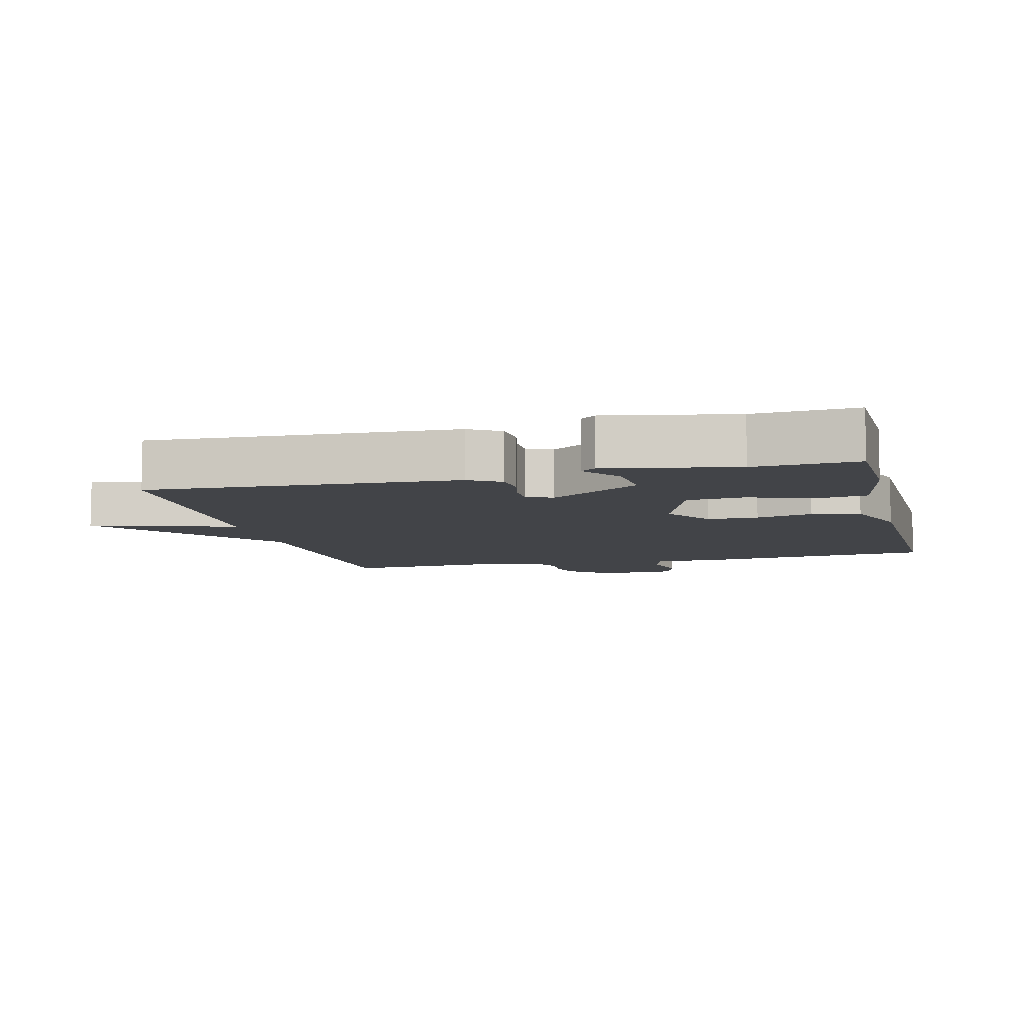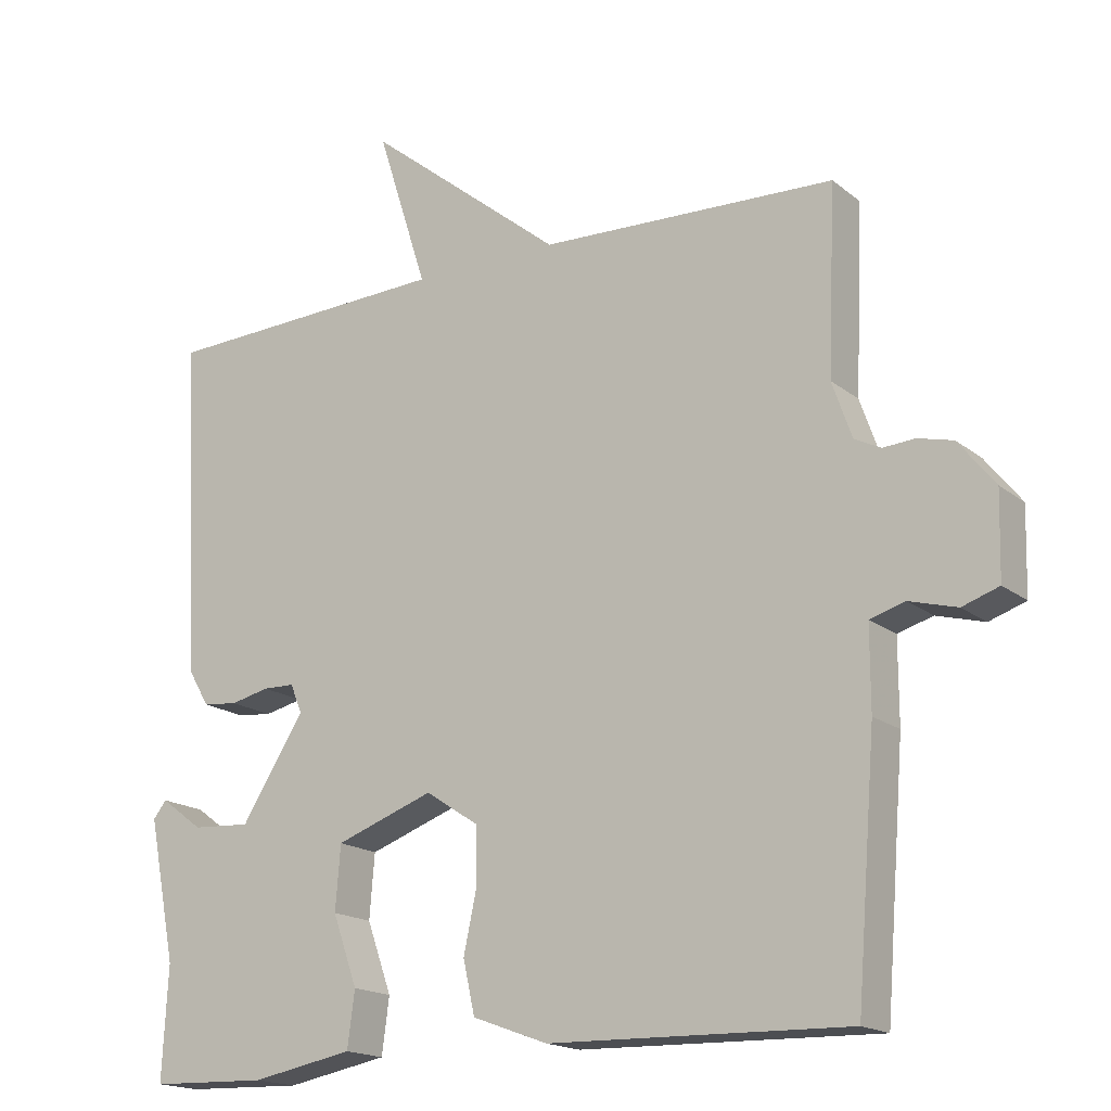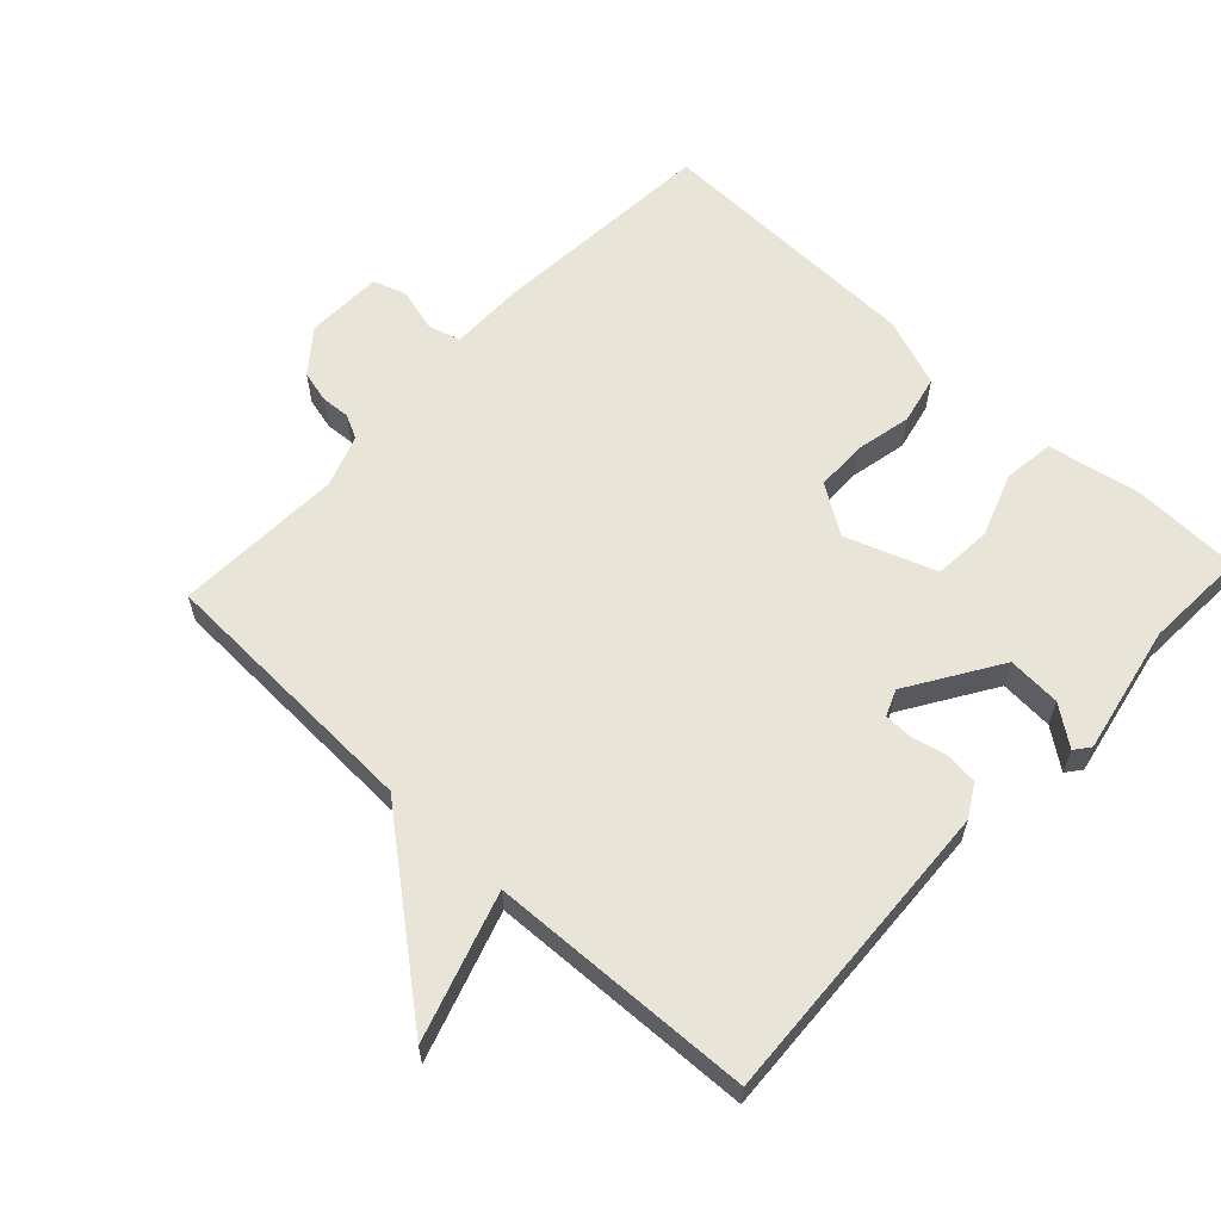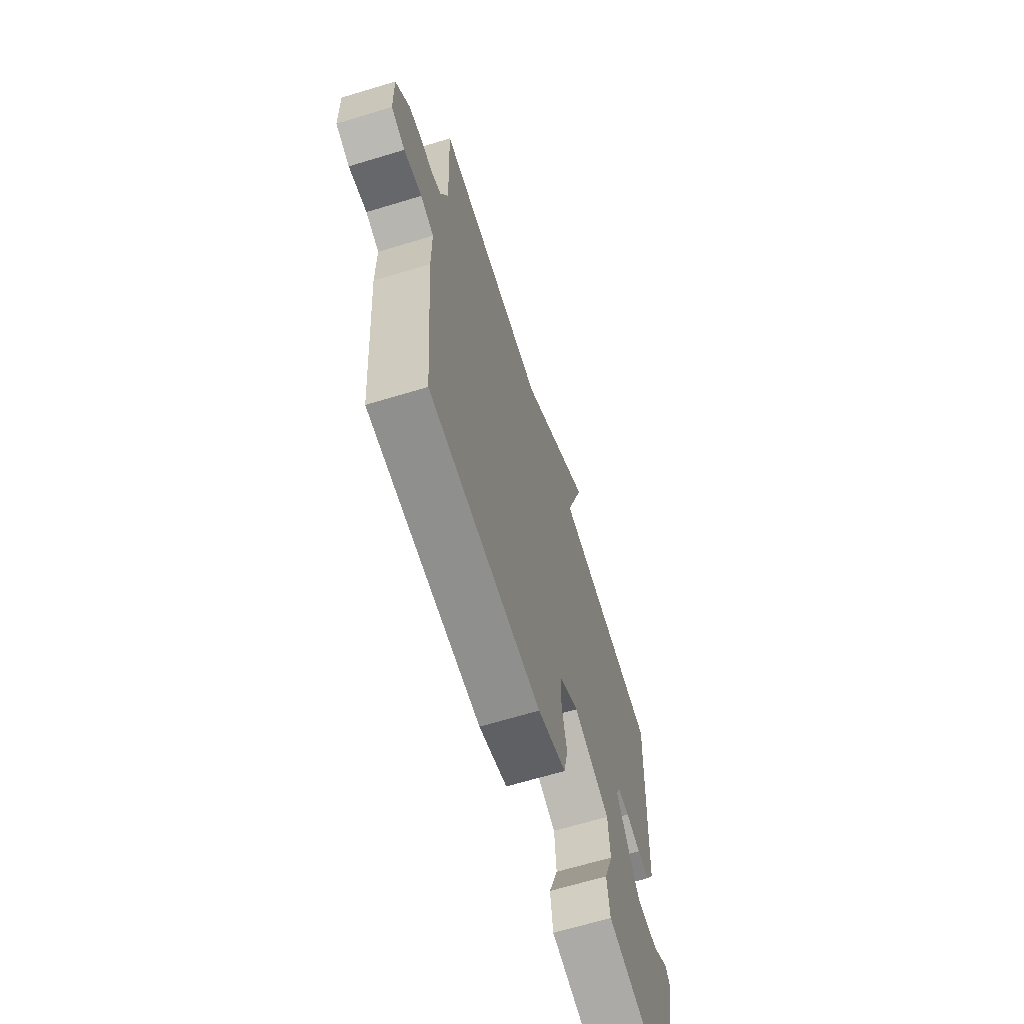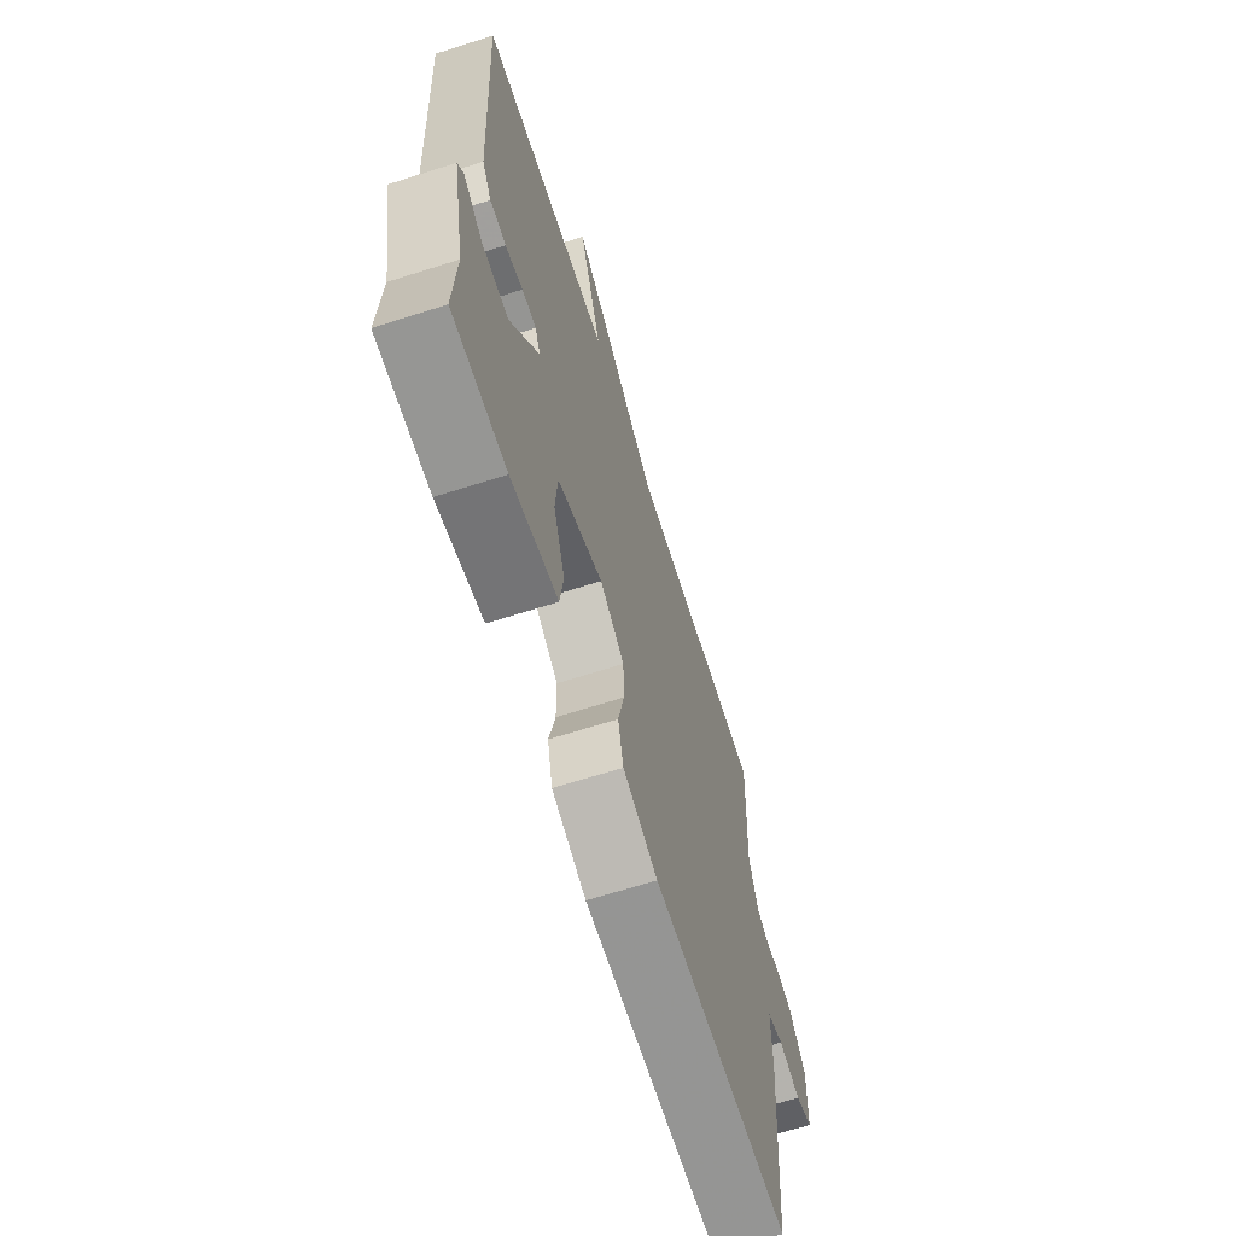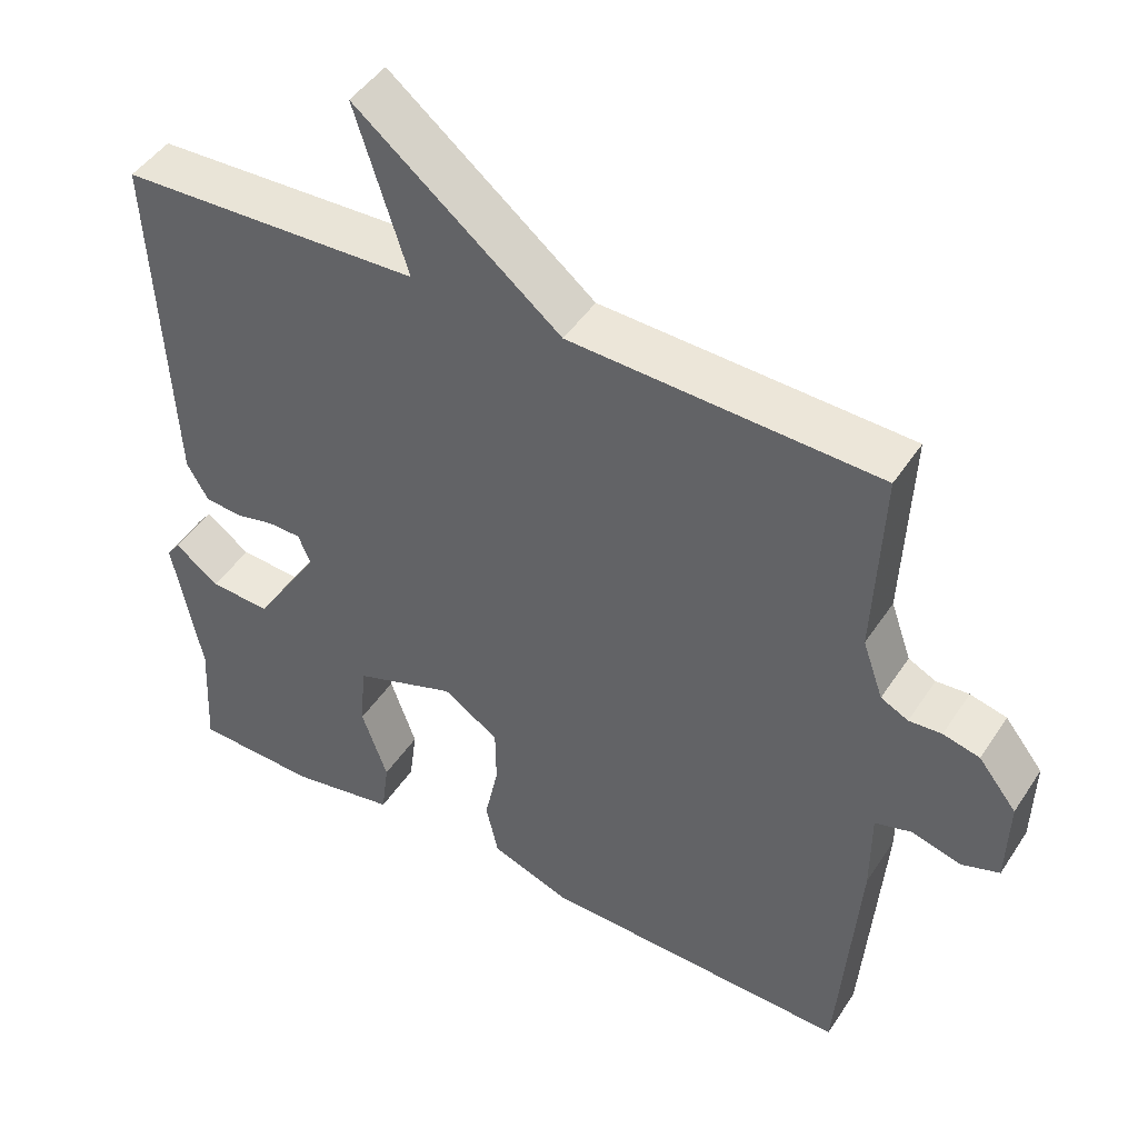
<metadata>
{"format":"obj","ext":"obj","renderer":"f3d","projection":"perspective","resolution":1024,"background":"white","views":[{"elev":-8.0,"azim":104.2,"up":"+Y"},{"elev":-17.4,"azim":-146.4,"up":"+Z"},{"elev":61.3,"azim":43.0,"up":"+Y"},{"elev":-66.5,"azim":-73.1,"up":"+Z"},{"elev":-66.1,"azim":107.8,"up":"+Z"},{"elev":46.0,"azim":-148.6,"up":"+Z"}]}
</metadata>
<code>
v -0.5 0.07 -0.5
v -0.527 0.07 -0.16
v -0.527 0.07 -0.048
v -0.575 0.07 -0.034
v -0.64 0.07 -0.052
v -0.69 0.07 -0.035
v -0.693 0.07 0.08
v -0.643 0.07 0.143
v -0.595 0.07 0.155
v -0.552 0.07 0.152
v -0.516 0.07 0.17
v -0.489 0.07 0.247
v -0.5 0.07 0.5
v -0.095 0.07 0.516
v 0.174 0.07 0.733
v 0.105 0.07 0.516
v 0.5 0.07 0.5
v 0.476 0.07 0.039
v 0.448 0.07 -0.009
v 0.4 0.07 -0.014
v 0.347 0.07 -0.002
v 0.304 0.07 -0.003
v 0.288 0.07 -0.042
v 0.374 0.07 -0.178
v 0.454 0.07 -0.173
v 0.512 0.07 -0.13
v 0.53 0.07 -0.153
v 0.492 0.07 -0.346
v 0.5 0.07 -0.5
v 0.339 0.07 -0.505
v 0.2 0.07 -0.479
v 0.19 0.07 -0.403
v 0.224 0.07 -0.307
v 0.217 0.07 -0.22
v 0.083 0.07 -0.172
v 0.01 0.07 -0.22
v 0.009 0.07 -0.296
v 0.027 0.07 -0.38
v 0.011 0.07 -0.452
v -0.092 0.07 -0.49
v -0.5 0 -0.5
v -0.527 0 -0.16
v -0.527 0 -0.048
v -0.575 0 -0.034
v -0.64 0 -0.052
v -0.69 0 -0.035
v -0.693 0 0.08
v -0.643 0 0.143
v -0.595 0 0.155
v -0.552 0 0.152
v -0.516 0 0.17
v -0.489 0 0.247
v -0.5 0 0.5
v -0.095 0 0.516
v 0.174 0 0.733
v 0.105 0 0.516
v 0.5 0 0.5
v 0.476 0 0.039
v 0.448 0 -0.009
v 0.4 0 -0.014
v 0.347 0 -0.002
v 0.304 0 -0.003
v 0.288 0 -0.042
v 0.374 0 -0.178
v 0.454 0 -0.173
v 0.512 0 -0.13
v 0.53 0 -0.153
v 0.492 0 -0.346
v 0.5 0 -0.5
v 0.339 0 -0.505
v 0.2 0 -0.479
v 0.19 0 -0.403
v 0.224 0 -0.307
v 0.217 0 -0.22
v 0.083 0 -0.172
v 0.01 0 -0.22
v 0.009 0 -0.296
v 0.027 0 -0.38
v 0.011 0 -0.452
v -0.092 0 -0.49
f 1 2 3
f 40 1 3
f 39 40 3
f 38 39 3
f 37 38 3
f 36 37 3
f 35 36 3
f 31 32 33
f 30 31 33
f 29 30 33
f 28 29 33
f 28 33 34
f 25 26 27 28
f 24 25 28 34
f 23 24 34 35
f 19 20 21
f 18 19 21
f 17 18 21
f 16 17 21
f 16 21 22
f 14 15 16
f 22 23 35
f 16 22 35
f 14 16 35
f 13 14 35
f 12 13 35
f 8 9 10
f 7 8 10
f 6 7 10
f 5 6 10
f 4 5 10
f 4 10 11
f 11 12 35
f 4 11 35
f 3 4 35
f 43 42 41
f 43 41 80
f 43 80 79
f 43 79 78
f 43 78 77
f 43 77 76
f 43 76 75
f 73 72 71
f 73 71 70
f 73 70 69
f 73 69 68
f 74 73 68
f 68 67 66 65
f 74 68 65 64
f 75 74 64 63
f 61 60 59
f 61 59 58
f 61 58 57
f 61 57 56
f 62 61 56
f 56 55 54
f 75 63 62
f 75 62 56
f 75 56 54
f 75 54 53
f 75 53 52
f 50 49 48
f 50 48 47
f 50 47 46
f 50 46 45
f 50 45 44
f 51 50 44
f 75 52 51
f 75 51 44
f 75 44 43
f 1 41 42 2
f 2 42 43 3
f 3 43 44 4
f 4 44 45 5
f 5 45 46 6
f 6 46 47 7
f 7 47 48 8
f 8 48 49 9
f 9 49 50 10
f 10 50 51 11
f 11 51 52 12
f 12 52 53 13
f 13 53 54 14
f 14 54 55 15
f 15 55 56 16
f 16 56 57 17
f 17 57 58 18
f 18 58 59 19
f 19 59 60 20
f 20 60 61 21
f 21 61 62 22
f 22 62 63 23
f 23 63 64 24
f 24 64 65 25
f 25 65 66 26
f 26 66 67 27
f 27 67 68 28
f 28 68 69 29
f 29 69 70 30
f 30 70 71 31
f 31 71 72 32
f 32 72 73 33
f 33 73 74 34
f 34 74 75 35
f 35 75 76 36
f 36 76 77 37
f 37 77 78 38
f 38 78 79 39
f 39 79 80 40
f 40 80 41 1

</code>
